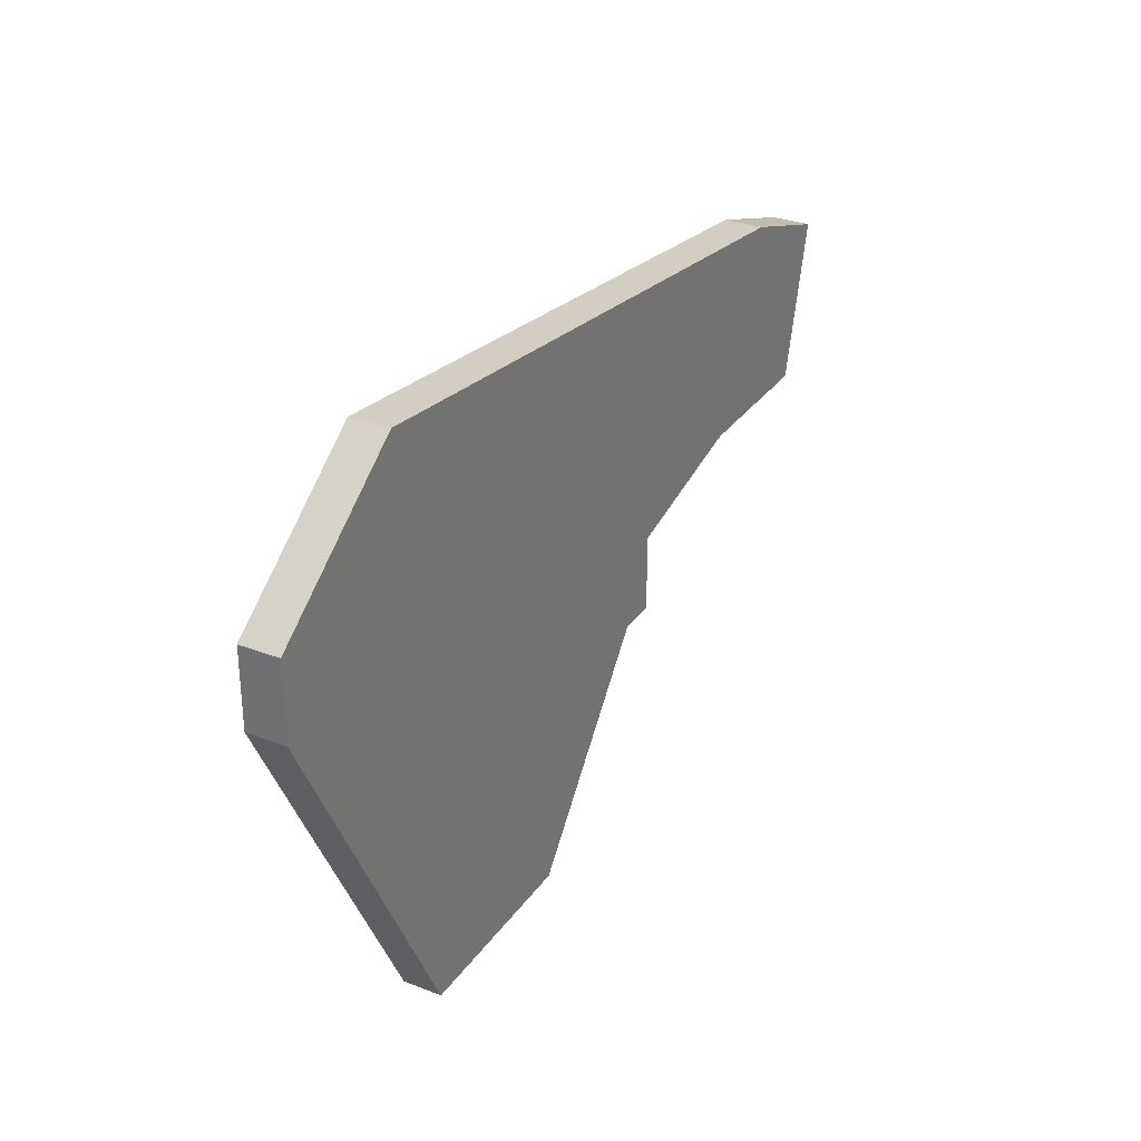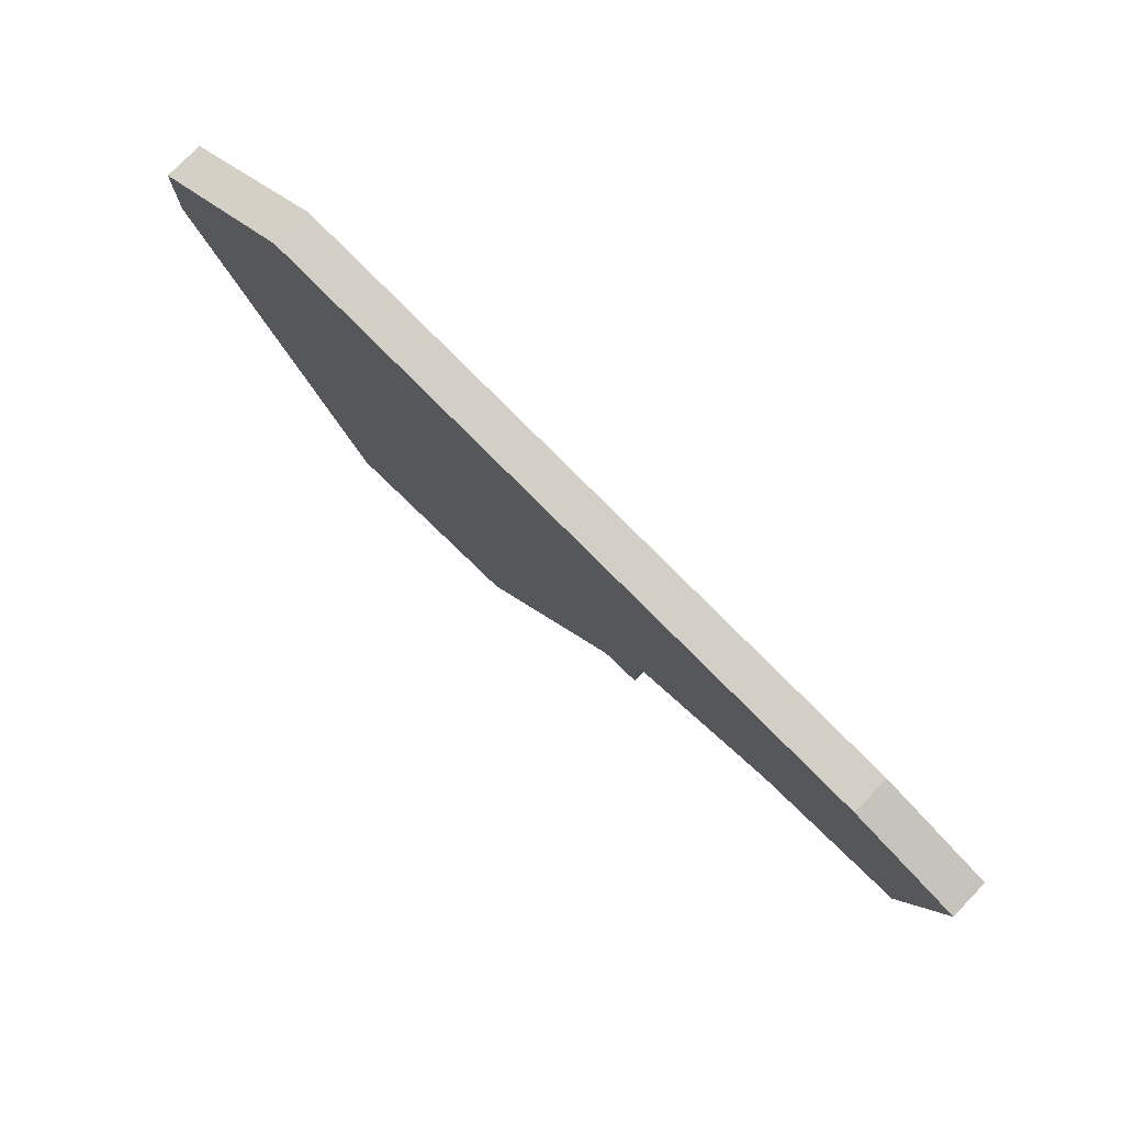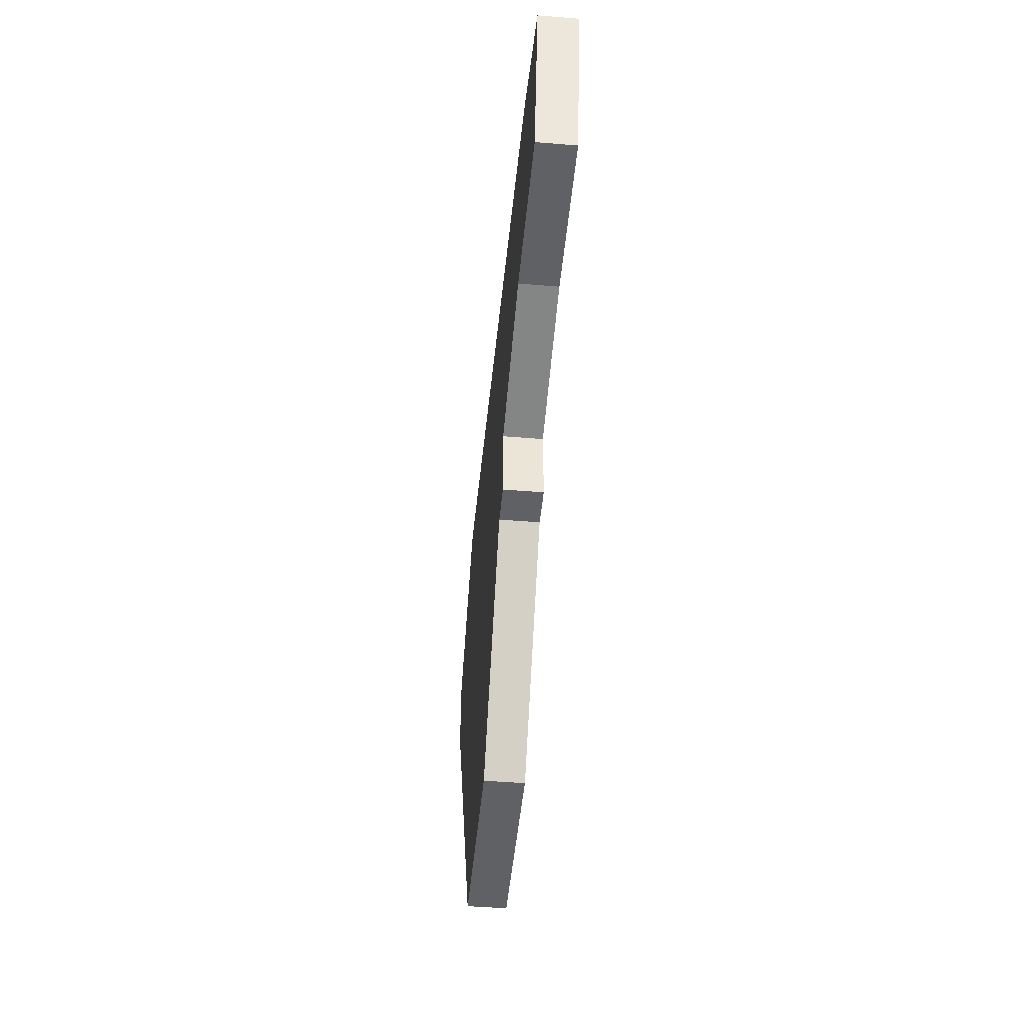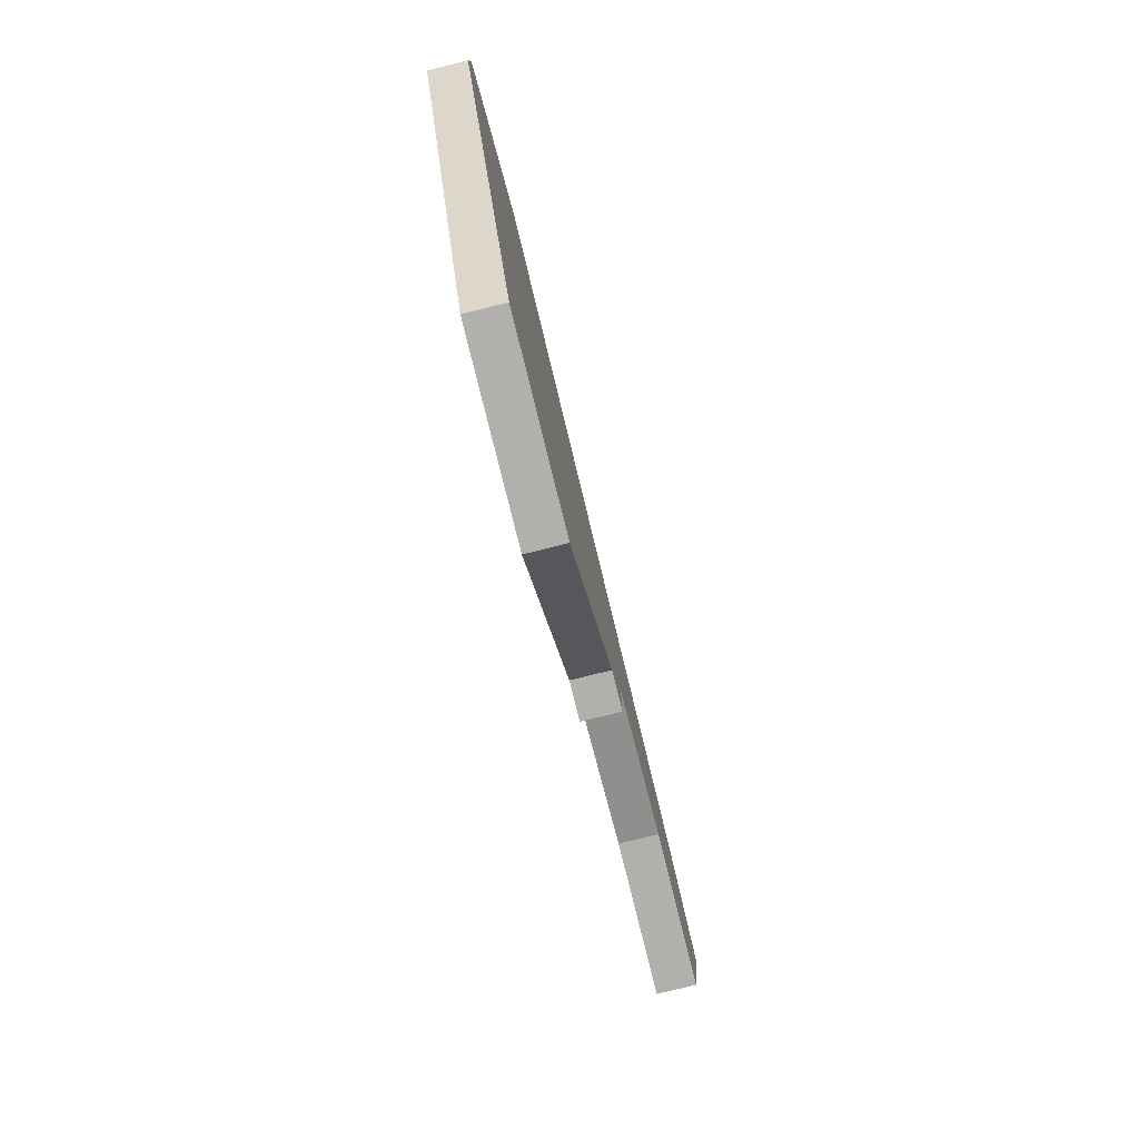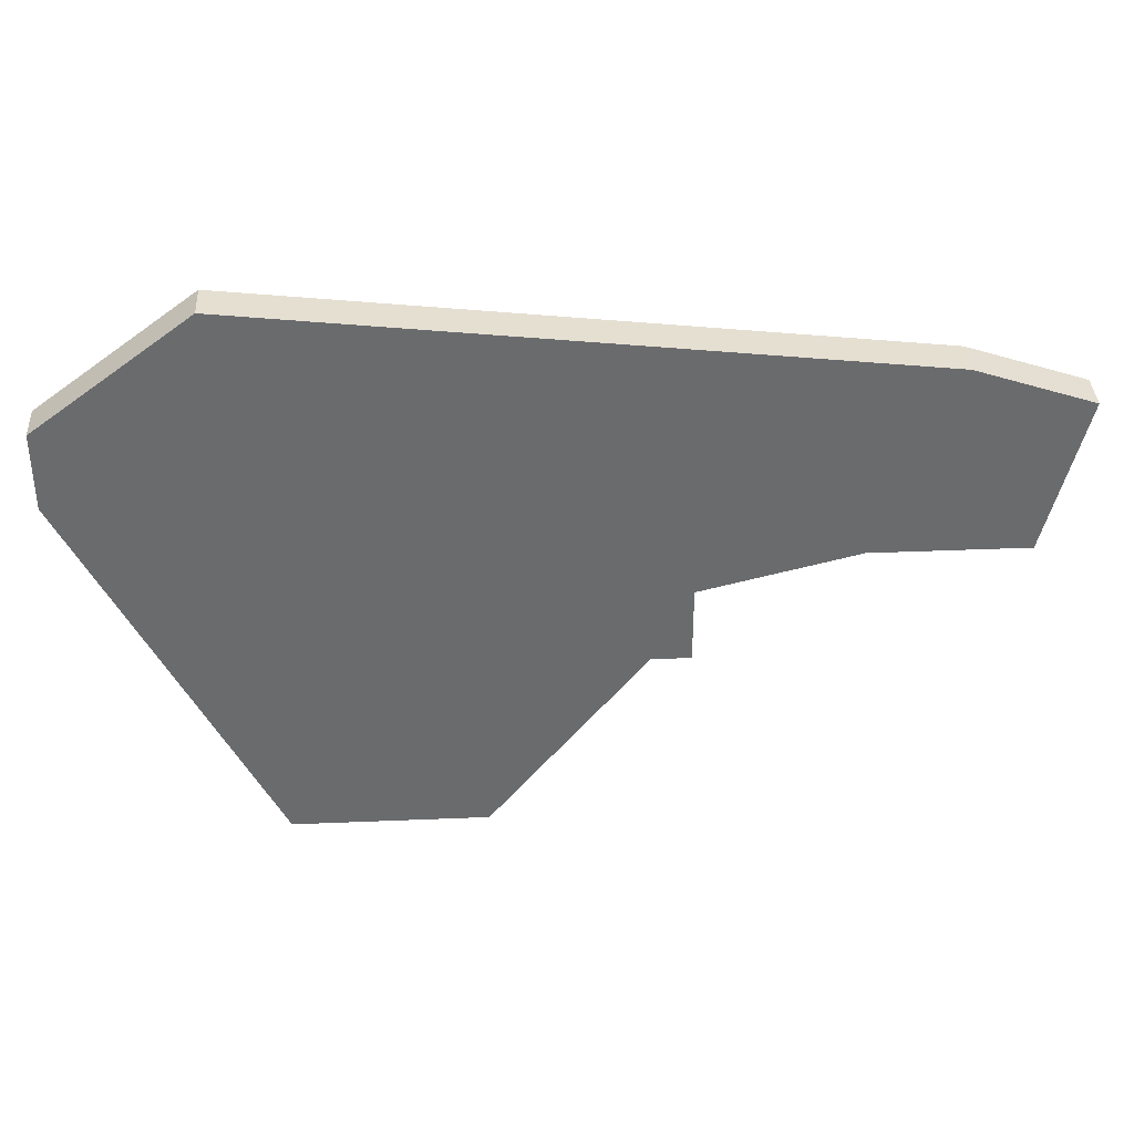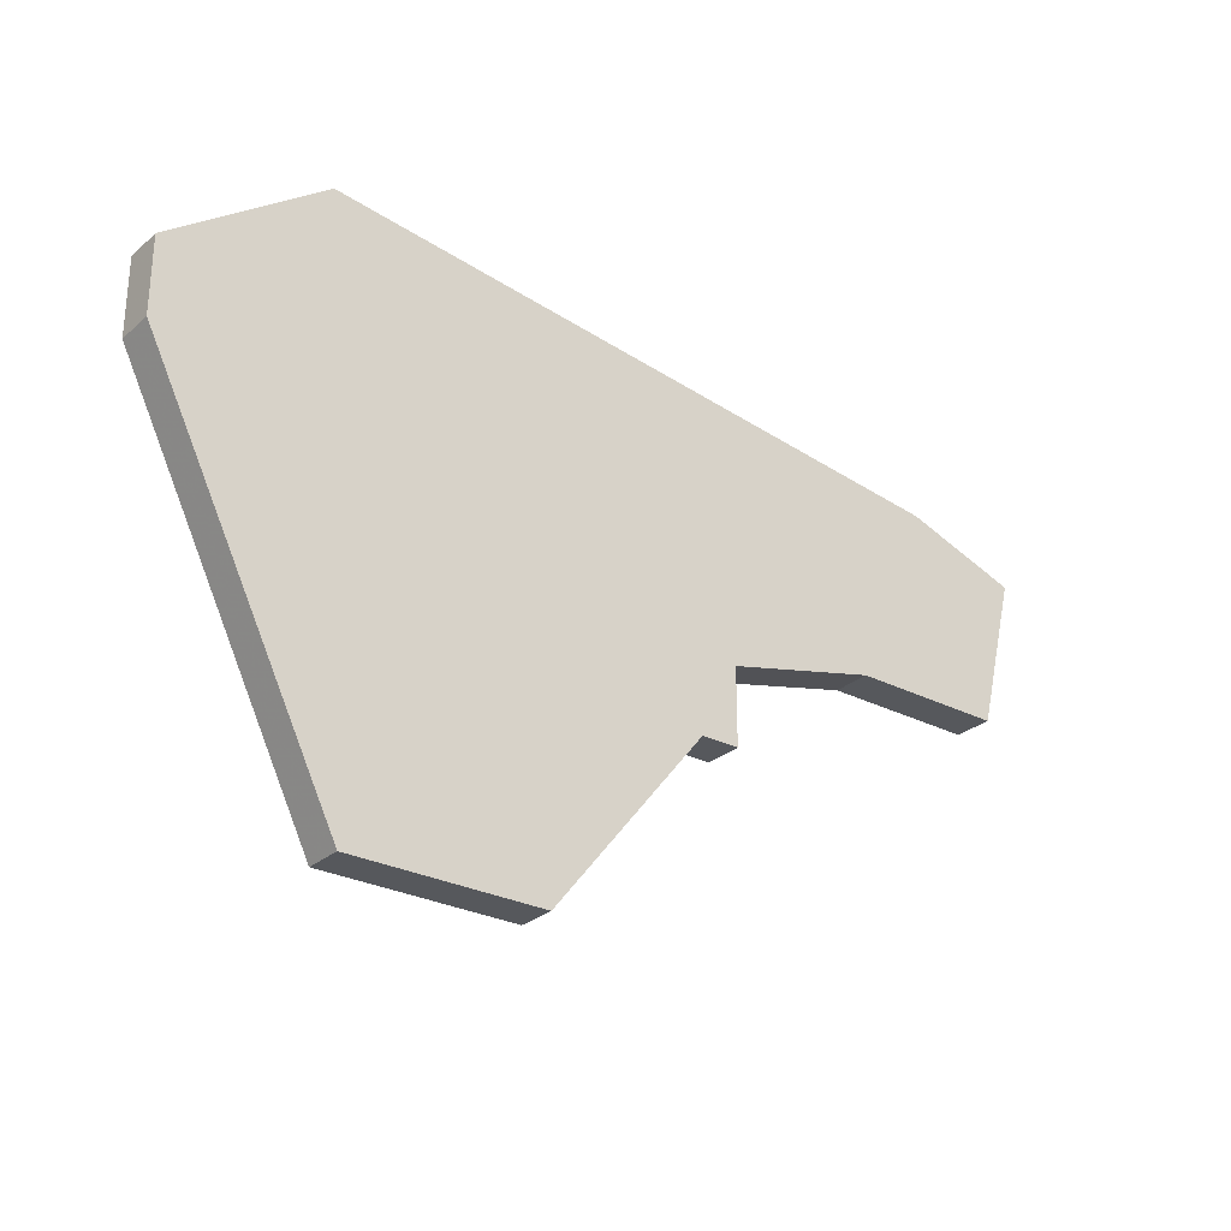
<metadata>
{"format":"obj","ext":"obj","renderer":"f3d","projection":"perspective","resolution":1024,"background":"white","views":[{"elev":30.8,"azim":-61.0,"up":"+Y"},{"elev":77.2,"azim":44.1,"up":"+Y"},{"elev":-47.5,"azim":84.7,"up":"+Y"},{"elev":-78.6,"azim":-76.1,"up":"+Y"},{"elev":37.0,"azim":-3.1,"up":"+Y"},{"elev":-28.0,"azim":-37.9,"up":"+Y"}]}
</metadata>
<code>
v 4021 -1155 0
v 4021 -1155 1
v 4012 -1160 0
v 4012 -1160 1
v 4028 -1147 0
v 4028 -1147 1
v 4011 -1145 0
v 4011 -1145 1
v 4026 -1152 0
v 4026 -1152 1
v 4017 -1160 0
v 4017 -1160 1
v 4007 -1148 0
v 4007 -1148 1
v 4007 -1150 0
v 4007 -1150 1
v 4031 -1148 0
v 4031 -1148 1
v 4022 -1153 0
v 4022 -1153 1
v 4022 -1155 0
v 4022 -1155 1
v 4030 -1152 0
v 4030 -1152 1
f 1 11 3
f 15 1 3
f 13 7 15
f 1 15 7
f 7 19 1
f 5 9 19
f 1 19 21
f 17 23 5
f 9 5 23
f 7 5 19
f 4 12 2
f 4 2 16
f 16 8 14
f 8 16 2
f 2 20 8
f 20 10 6
f 22 20 2
f 6 24 18
f 24 6 10
f 20 6 8
f 14 8 13
f 13 8 7
f 16 14 15
f 15 14 13
f 4 16 3
f 3 16 15
f 12 4 11
f 11 4 3
f 2 12 1
f 1 12 11
f 22 2 21
f 21 2 1
f 20 22 19
f 19 22 21
f 10 20 9
f 9 20 19
f 24 10 23
f 23 10 9
f 18 24 17
f 17 24 23
f 8 6 7
f 7 6 5
f 6 18 5
f 5 18 17

</code>
